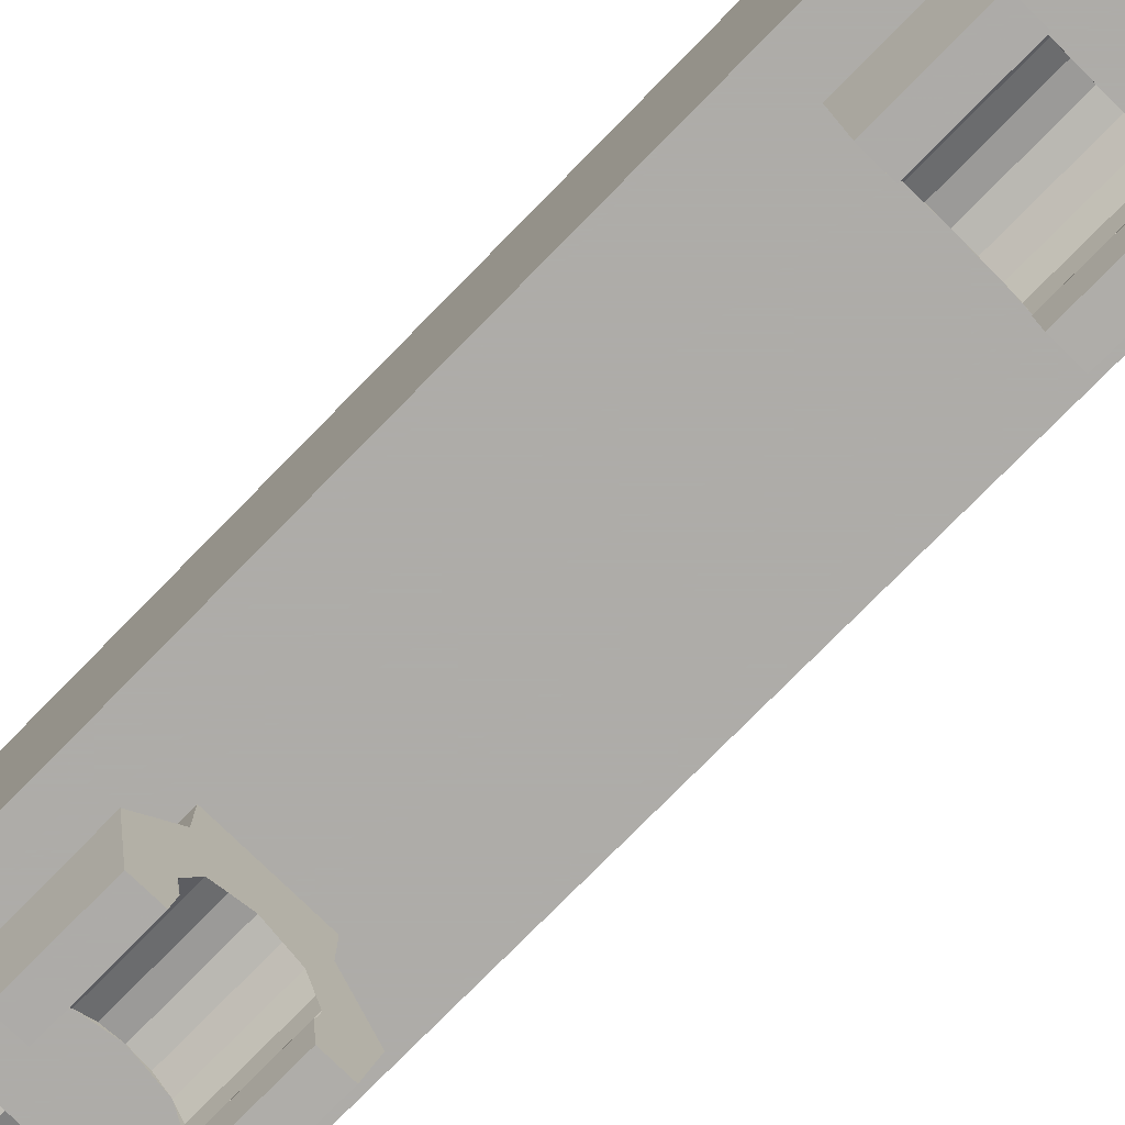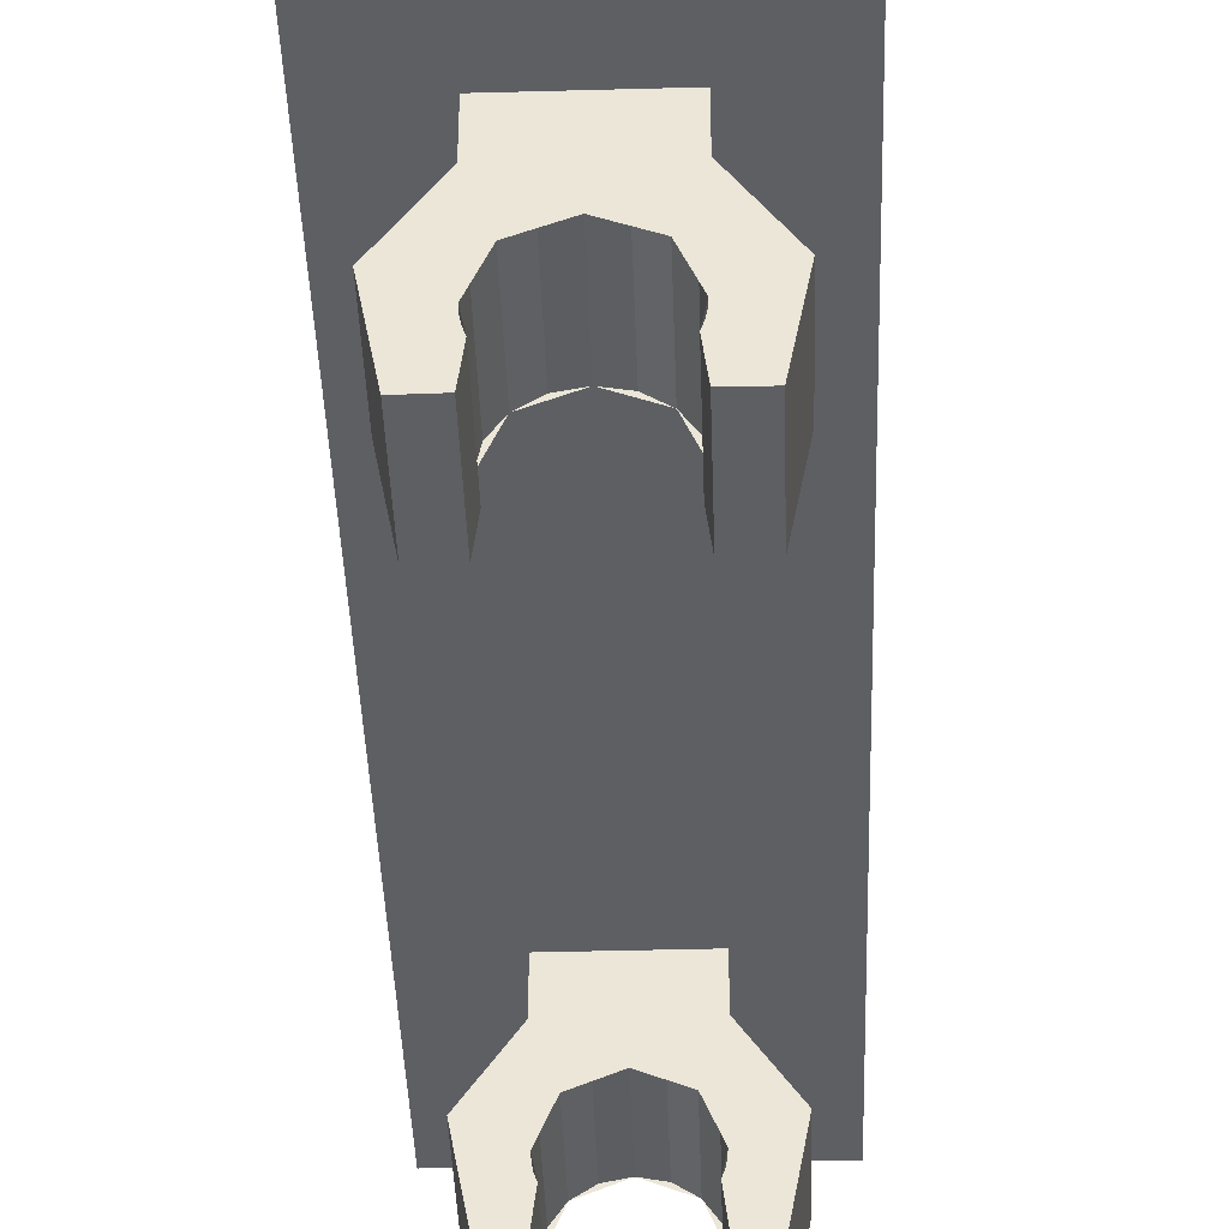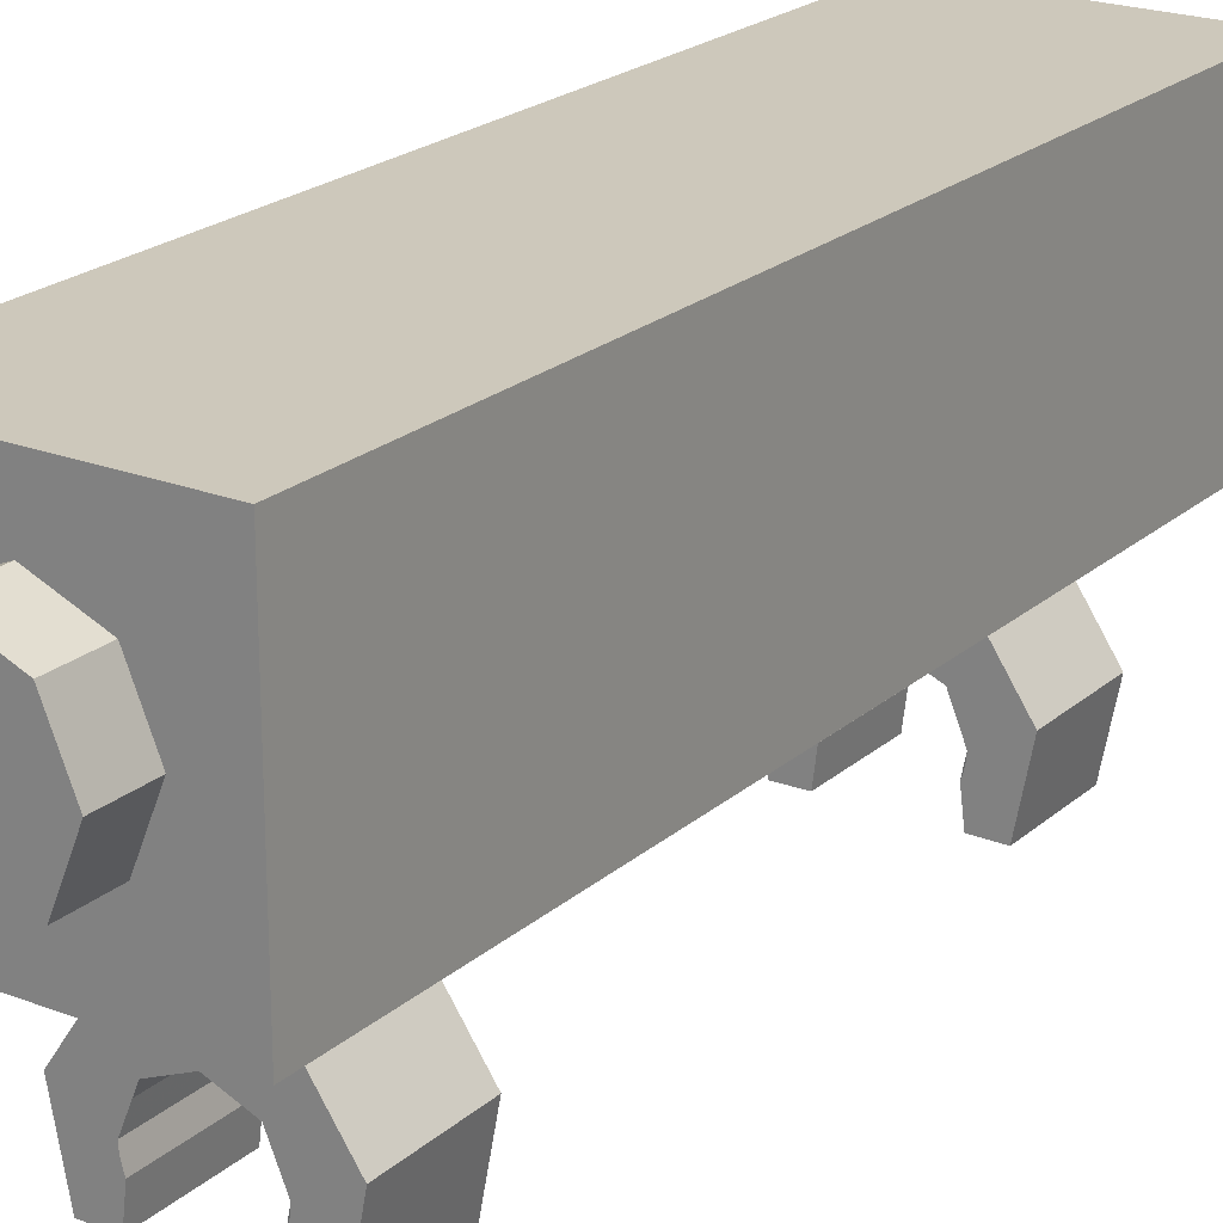
<metadata>
{"format":"obj","ext":"obj","renderer":"f3d","projection":"perspective","resolution":1024,"background":"white","views":[{"elev":-77.0,"azim":135.5,"up":"+Z"},{"elev":-41.3,"azim":-178.1,"up":"+Z"},{"elev":21.8,"azim":34.3,"up":"+Z"}]}
</metadata>
<code>
v -0.3 0.2 0.3
v 0.3 0.2 0.3
v 0.3 0.2 -0.3
v -0.3 0.2 -0.3
v -0.3 0.2 0.3
v -0.3 3.6 0.3
v 0.3 3.6 0.3
v 0.3 0.2 0.3
v -0.3 0.2 -0.3
v -0.3 3.6 -0.3
v -0.3 3.6 0.3
v -0.3 0.2 0.3
v 0.3 0.2 -0.3
v 0.3 3.6 -0.3
v -0.3 3.6 -0.3
v -0.3 0.2 -0.3
v 0.3 0.2 0.3
v 0.3 3.6 0.3
v 0.3 3.6 -0.3
v 0.3 0.2 -0.3
v 0.5 3.6 0.5
v 0.3 3.6 0.3
v -0.3 3.6 0.3
v -0.5 3.6 0.5
v -0.5 3.6 0.5
v -0.3 3.6 0.3
v -0.3 3.6 -0.3
v -0.5 3.6 -0.5
v -0.5 3.6 -0.5
v -0.3 3.6 -0.3
v 0.3 3.6 -0.3
v 0.5 3.6 -0.5
v 0.5 3.6 -0.5
v 0.3 3.6 -0.3
v 0.3 3.6 0.3
v 0.5 3.6 0.5
v -0.5 0 0.5
v 0.5 0 0.5
v 0.5 0 -0.5
v -0.5 0 -0.5
v -0.5 0 0.5
v -0.5 3.6 0.5
v 0.5 3.6 0.5
v 0.5 0 0.5
v -0.5 0 -0.5
v -0.5 3.6 -0.5
v -0.5 3.6 0.5
v -0.5 0 0.5
v 0.5 0 -0.5
v 0.5 3.6 -0.5
v -0.5 3.6 -0.5
v -0.5 0 -0.5
v 0.5 0 0.5
v 0.5 3.6 0.5
v 0.5 3.6 -0.5
v 0.5 0 -0.5
v -0.2121 0 0.2121
v 0 0 0.3
v 0 -0.2 0.3
v -0.2121 -0.2 0.2121
v -0.3 0 0
v -0.2121 0 0.2121
v -0.2121 -0.2 0.2121
v -0.3 -0.2 0
v -0.2121 0 -0.2121
v -0.3 0 0
v -0.3 -0.2 0
v -0.2121 -0.2 -0.2121
v 0 0 -0.3
v -0.2121 0 -0.2121
v -0.2121 -0.2 -0.2121
v 0 -0.2 -0.3
v 0.2121 0 -0.2121
v 0 0 -0.3
v 0 -0.2 -0.3
v 0.2121 -0.2 -0.2121
v 0.3 0 0
v 0.2121 0 -0.2121
v 0.2121 -0.2 -0.2121
v 0.3 -0.2 0
v 0.2121 0 0.2121
v 0.3 0 0
v 0.3 -0.2 0
v 0.2121 -0.2 0.2121
v 0 0 0.3
v 0.2121 0 0.2121
v 0.2121 -0.2 0.2121
v 0 -0.2 0.3
v 0 -0.2 0
v 0 -0.2 0.3
v -0.2121 -0.2 0.2121
v 0 -0.2 0
v -0.2121 -0.2 0.2121
v -0.3 -0.2 0
v 0 -0.2 0
v -0.3 -0.2 0
v -0.2121 -0.2 -0.2121
v 0 -0.2 0
v -0.2121 -0.2 -0.2121
v 0 -0.2 -0.3
v 0 -0.2 0
v 0 -0.2 -0.3
v 0.2121 -0.2 -0.2121
v 0 -0.2 0
v 0.2121 -0.2 -0.2121
v 0.3 -0.2 0
v 0 -0.2 0
v 0.3 -0.2 0
v 0.2121 -0.2 0.2121
v 0 -0.2 0
v 0.2121 -0.2 0.2121
v 0 -0.2 0.3
v 0.2 0.4 -0.8
v 0.1414 0.4 -0.8586
v 0.2 0.4 -1
v 0.2 0.4 -0.8
v 0 0.4 -0.8
v 0.1414 0.4 -0.8586
v 0.2 0.4 -1.2
v 0.1983 0.4 -1.026
v 0.2 0.4 -1
v 0.2 0.4 -1.2
v 0.1932 0.4 -1.052
v 0.1983 0.4 -1.026
v 0.2 0.4 -1.2
v 0.1848 0.4 -1.077
v 0.1932 0.4 -1.052
v 0.3163 0.4 -1.201
v 0.3718 0.4 -0.9099
v 0.2095 0.4 -0.6711
v -0.2 0.4 -0.8
v -0.1414 0.4 -0.8586
v -0.2 0.4 -1
v -0.2 0.4 -0.8
v 0 0.4 -0.8
v -0.1414 0.4 -0.8586
v -0.2 0.4 -1.2
v -0.1983 0.4 -1.026
v -0.2 0.4 -1
v -0.2 0.4 -1.2
v -0.1932 0.4 -1.052
v -0.1983 0.4 -1.026
v -0.2 0.4 -1.2
v -0.1848 0.4 -1.077
v -0.1932 0.4 -1.052
v -0.3163 0.4 -1.201
v -0.3718 0.4 -0.9099
v -0.2095 0.4 -0.6711
v 0 0.4 -0.8
v 0.2 0.4 -0.8
v 0.2095 0.4 -0.6711
v -0.2095 0.4 -0.6711
v -0.2095 0.4 -0.6711
v -0.2 0.4 -0.8
v 0 0.4 -0.8
v -0.2 0.8 -0.8
v -0.1414 0.8 -0.8586
v -0.2 0.8 -1
v -0.2 0.8 -0.8
v 0 0.8 -0.8
v -0.1414 0.8 -0.8586
v -0.2 0.8 -1.2
v -0.1983 0.8 -1.026
v -0.2 0.8 -1
v -0.2 0.8 -1.2
v -0.1932 0.8 -1.052
v -0.1983 0.8 -1.026
v -0.2 0.8 -1.2
v -0.1848 0.8 -1.077
v -0.1932 0.8 -1.052
v -0.3163 0.8 -1.201
v -0.3718 0.8 -0.9099
v -0.2095 0.8 -0.6711
v 0.2 0.8 -0.8
v 0.1414 0.8 -0.8586
v 0.2 0.8 -1
v 0.2 0.8 -0.8
v 0 0.8 -0.8
v 0.1414 0.8 -0.8586
v 0.2 0.4 -1
v 0.2 0.8 -1
v 0.1848 0.8 -1.077
v 0.1848 0.4 -1.077
v 0.1848 0.4 -0.9235
v 0.1848 0.8 -0.9235
v 0.2 0.8 -1
v 0.2 0.4 -1
v 0.1414 0.4 -0.8586
v 0.1414 0.8 -0.8586
v 0.1848 0.8 -0.9235
v 0.1848 0.4 -0.9235
v 0.07654 0.4 -0.8152
v 0.07654 0.8 -0.8152
v 0.1414 0.8 -0.8586
v 0.1414 0.4 -0.8586
v -2e-06 0.4 -0.8
v -2e-06 0.8 -0.8
v 0.07654 0.8 -0.8152
v 0.07654 0.4 -0.8152
v -0.07654 0.4 -0.8152
v -0.07654 0.8 -0.8152
v -2e-06 0.8 -0.8
v -2e-06 0.4 -0.8
v -0.1414 0.4 -0.8586
v -0.1414 0.8 -0.8586
v -0.07654 0.8 -0.8152
v -0.07654 0.4 -0.8152
v -0.1848 0.4 -0.9235
v -0.1848 0.8 -0.9235
v -0.1414 0.8 -0.8586
v -0.1414 0.4 -0.8586
v -0.2 0.4 -1
v -0.2 0.8 -1
v -0.1848 0.8 -0.9235
v -0.1848 0.4 -0.9235
v -0.1848 0.4 -1.077
v -0.1848 0.8 -1.077
v -0.2 0.8 -1
v -0.2 0.4 -1
v 0.2 0.8 -1.2
v 0.1983 0.8 -1.026
v 0.2 0.8 -1
v 0.2 0.8 -1.2
v 0.1932 0.8 -1.052
v 0.1983 0.8 -1.026
v 0.2 0.8 -1.2
v 0.1848 0.8 -1.077
v 0.1932 0.8 -1.052
v 0.3163 0.8 -1.201
v 0.3718 0.8 -0.9099
v 0.2095 0.8 -0.6711
v 0.3718 0.4 -0.9099
v 0.3163 0.4 -1.201
v 0.3163 0.8 -1.201
v 0.3718 0.8 -0.9099
v 0.2095 0.4 -0.6711
v 0.3718 0.4 -0.9099
v 0.3718 0.8 -0.9099
v 0.2095 0.8 -0.6711
v -0.3718 0.4 -0.9099
v -0.3163 0.4 -1.201
v -0.3163 0.8 -1.201
v -0.3718 0.8 -0.9099
v -0.2095 0.4 -0.6711
v -0.3718 0.4 -0.9099
v -0.3718 0.8 -0.9099
v -0.2095 0.8 -0.6711
v 0 0.8 -0.8
v -0.2 0.8 -0.8
v -0.2095 0.8 -0.6711
v 0.2095 0.8 -0.6711
v 0.2095 0.8 -0.6711
v 0.2 0.8 -0.8
v 0 0.8 -0.8
v -0.2095 0.4 -0.6711
v -0.2095 0.4 -0.5
v 0.2095 0.4 -0.5
v 0.2095 0.4 -0.6711
v -0.2095 0.8 -0.6711
v -0.2095 0.8 -0.5
v -0.2095 0.4 -0.5
v -0.2095 0.4 -0.6711
v 0.2095 0.8 -0.6711
v 0.2095 0.8 -0.5
v -0.2095 0.8 -0.5
v -0.2095 0.8 -0.6711
v 0.2095 0.4 -0.6711
v 0.2095 0.4 -0.5
v 0.2095 0.8 -0.5
v 0.2095 0.8 -0.6711
v -0.1848 0.8 -1.077
v -0.1848 0.4 -1.077
v -0.2 0.4 -1.2
v -0.2 0.8 -1.2
v -0.3163 0.8 -1.201
v -0.2 0.8 -1.2
v -0.2 0.4 -1.2
v -0.3163 0.4 -1.201
v 0.3163 0.8 -1.201
v 0.3163 0.4 -1.201
v 0.2 0.4 -1.2
v 0.2 0.8 -1.2
v 0.1848 0.8 -1.077
v 0.2 0.8 -1.2
v 0.2 0.4 -1.2
v 0.1848 0.4 -1.077
v 0.3163 0.8 -1.201
v 0.2 0.8 -1.2
v 0.2 0.8 -1
v 0.3163 0.8 -1.201
v 0.2 0.8 -1
v 0.2 0.8 -0.8
v 0.2095 0.8 -0.6711
v -0.2 0.8 -1
v -0.2 0.8 -1.2
v -0.3163 0.8 -1.201
v -0.2095 0.8 -0.6711
v -0.2 0.8 -0.8
v -0.2 0.8 -1
v -0.3163 0.8 -1.201
v 0.2 0.4 -1
v 0.2 0.4 -1.2
v 0.3163 0.4 -1.201
v 0.2095 0.4 -0.6711
v 0.2 0.4 -0.8
v 0.2 0.4 -1
v 0.3163 0.4 -1.201
v -0.3163 0.4 -1.201
v -0.2 0.4 -1.2
v -0.2 0.4 -1
v -0.3163 0.4 -1.201
v -0.2 0.4 -1
v -0.2 0.4 -0.8
v -0.2095 0.4 -0.6711
v 0.2 2.8 -0.8
v 0.1414 2.8 -0.8586
v 0.2 2.8 -1
v 0.2 2.8 -0.8
v 0 2.8 -0.8
v 0.1414 2.8 -0.8586
v 0.2 2.8 -1.2
v 0.1983 2.8 -1.026
v 0.2 2.8 -1
v 0.2 2.8 -1.2
v 0.1932 2.8 -1.052
v 0.1983 2.8 -1.026
v 0.2 2.8 -1.2
v 0.1848 2.8 -1.077
v 0.1932 2.8 -1.052
v 0.3163 2.8 -1.201
v 0.3718 2.8 -0.9099
v 0.2095 2.8 -0.6711
v -0.2 2.8 -0.8
v -0.1414 2.8 -0.8586
v -0.2 2.8 -1
v -0.2 2.8 -0.8
v 0 2.8 -0.8
v -0.1414 2.8 -0.8586
v -0.2 2.8 -1.2
v -0.1983 2.8 -1.026
v -0.2 2.8 -1
v -0.2 2.8 -1.2
v -0.1932 2.8 -1.052
v -0.1983 2.8 -1.026
v -0.2 2.8 -1.2
v -0.1848 2.8 -1.077
v -0.1932 2.8 -1.052
v -0.3163 2.8 -1.201
v -0.3718 2.8 -0.9099
v -0.2095 2.8 -0.6711
v 0 2.8 -0.8
v 0.2 2.8 -0.8
v 0.2095 2.8 -0.6711
v -0.2095 2.8 -0.6711
v -0.2095 2.8 -0.6711
v -0.2 2.8 -0.8
v 0 2.8 -0.8
v -0.2 3.2 -0.8
v -0.1414 3.2 -0.8586
v -0.2 3.2 -1
v -0.2 3.2 -0.8
v 0 3.2 -0.8
v -0.1414 3.2 -0.8586
v -0.2 3.2 -1.2
v -0.1983 3.2 -1.026
v -0.2 3.2 -1
v -0.2 3.2 -1.2
v -0.1932 3.2 -1.052
v -0.1983 3.2 -1.026
v -0.2 3.2 -1.2
v -0.1848 3.2 -1.077
v -0.1932 3.2 -1.052
v -0.3163 3.2 -1.201
v -0.3718 3.2 -0.9099
v -0.2095 3.2 -0.6711
v 0.2 3.2 -0.8
v 0.1414 3.2 -0.8586
v 0.2 3.2 -1
v 0.2 3.2 -0.8
v 0 3.2 -0.8
v 0.1414 3.2 -0.8586
v 0.2 2.8 -1
v 0.2 3.2 -1
v 0.1848 3.2 -1.077
v 0.1848 2.8 -1.077
v 0.1848 2.8 -0.9235
v 0.1848 3.2 -0.9235
v 0.2 3.2 -1
v 0.2 2.8 -1
v 0.1414 2.8 -0.8586
v 0.1414 3.2 -0.8586
v 0.1848 3.2 -0.9235
v 0.1848 2.8 -0.9235
v 0.07654 2.8 -0.8152
v 0.07654 3.2 -0.8152
v 0.1414 3.2 -0.8586
v 0.1414 2.8 -0.8586
v -2e-06 2.8 -0.8
v -2e-06 3.2 -0.8
v 0.07654 3.2 -0.8152
v 0.07654 2.8 -0.8152
v -0.07654 2.8 -0.8152
v -0.07654 3.2 -0.8152
v -2e-06 3.2 -0.8
v -2e-06 2.8 -0.8
v -0.1414 2.8 -0.8586
v -0.1414 3.2 -0.8586
v -0.07654 3.2 -0.8152
v -0.07654 2.8 -0.8152
v -0.1848 2.8 -0.9235
v -0.1848 3.2 -0.9235
v -0.1414 3.2 -0.8586
v -0.1414 2.8 -0.8586
v -0.2 2.8 -1
v -0.2 3.2 -1
v -0.1848 3.2 -0.9235
v -0.1848 2.8 -0.9235
v -0.1848 2.8 -1.077
v -0.1848 3.2 -1.077
v -0.2 3.2 -1
v -0.2 2.8 -1
v 0.2 3.2 -1.2
v 0.1983 3.2 -1.026
v 0.2 3.2 -1
v 0.2 3.2 -1.2
v 0.1932 3.2 -1.052
v 0.1983 3.2 -1.026
v 0.2 3.2 -1.2
v 0.1848 3.2 -1.077
v 0.1932 3.2 -1.052
v 0.3163 3.2 -1.201
v 0.3718 3.2 -0.9099
v 0.2095 3.2 -0.6711
v 0.3718 2.8 -0.9099
v 0.3163 2.8 -1.201
v 0.3163 3.2 -1.201
v 0.3718 3.2 -0.9099
v 0.2095 2.8 -0.6711
v 0.3718 2.8 -0.9099
v 0.3718 3.2 -0.9099
v 0.2095 3.2 -0.6711
v -0.3718 2.8 -0.9099
v -0.3163 2.8 -1.201
v -0.3163 3.2 -1.201
v -0.3718 3.2 -0.9099
v -0.2095 2.8 -0.6711
v -0.3718 2.8 -0.9099
v -0.3718 3.2 -0.9099
v -0.2095 3.2 -0.6711
v 0 3.2 -0.8
v -0.2 3.2 -0.8
v -0.2095 3.2 -0.6711
v 0.2095 3.2 -0.6711
v 0.2095 3.2 -0.6711
v 0.2 3.2 -0.8
v 0 3.2 -0.8
v -0.2095 2.8 -0.6711
v -0.2095 2.8 -0.5
v 0.2095 2.8 -0.5
v 0.2095 2.8 -0.6711
v -0.2095 3.2 -0.6711
v -0.2095 3.2 -0.5
v -0.2095 2.8 -0.5
v -0.2095 2.8 -0.6711
v 0.2095 3.2 -0.6711
v 0.2095 3.2 -0.5
v -0.2095 3.2 -0.5
v -0.2095 3.2 -0.6711
v 0.2095 2.8 -0.6711
v 0.2095 2.8 -0.5
v 0.2095 3.2 -0.5
v 0.2095 3.2 -0.6711
v -0.1848 3.2 -1.077
v -0.1848 2.8 -1.077
v -0.2 2.8 -1.2
v -0.2 3.2 -1.2
v -0.3163 3.2 -1.201
v -0.2 3.2 -1.2
v -0.2 2.8 -1.2
v -0.3163 2.8 -1.201
v 0.3163 3.2 -1.201
v 0.3163 2.8 -1.201
v 0.2 2.8 -1.2
v 0.2 3.2 -1.2
v 0.1848 3.2 -1.077
v 0.2 3.2 -1.2
v 0.2 2.8 -1.2
v 0.1848 2.8 -1.077
v 0.3163 3.2 -1.201
v 0.2 3.2 -1.2
v 0.2 3.2 -1
v 0.3163 3.2 -1.201
v 0.2 3.2 -1
v 0.2 3.2 -0.8
v 0.2095 3.2 -0.6711
v -0.2 3.2 -1
v -0.2 3.2 -1.2
v -0.3163 3.2 -1.201
v -0.2095 3.2 -0.6711
v -0.2 3.2 -0.8
v -0.2 3.2 -1
v -0.3163 3.2 -1.201
v 0.2 2.8 -1
v 0.2 2.8 -1.2
v 0.3163 2.8 -1.201
v 0.2095 2.8 -0.6711
v 0.2 2.8 -0.8
v 0.2 2.8 -1
v 0.3163 2.8 -1.201
v -0.3163 2.8 -1.201
v -0.2 2.8 -1.2
v -0.2 2.8 -1
v -0.3163 2.8 -1.201
v -0.2 2.8 -1
v -0.2 2.8 -0.8
v -0.2095 2.8 -0.6711
g mesh4516322
f 1 2 3
f 3 4 1
f 5 6 7
f 7 8 5
f 9 10 11
f 11 12 9
f 13 14 15
f 15 16 13
f 17 18 19
f 19 20 17
f 21 22 23
f 23 24 21
f 25 26 27
f 27 28 25
f 29 30 31
f 31 32 29
f 33 34 35
f 35 36 33
g mesh4516325
f 37 39 38
f 39 37 40
f 41 43 42
f 43 41 44
f 45 47 46
f 47 45 48
f 49 51 50
f 51 49 52
f 53 55 54
f 55 53 56
g mesh4516330
f 57 59 58
f 59 57 60
f 61 63 62
f 63 61 64
f 65 67 66
f 67 65 68
f 69 71 70
f 71 69 72
f 73 75 74
f 75 73 76
f 77 79 78
f 79 77 80
f 81 83 82
f 83 81 84
f 85 87 86
f 87 85 88
g mesh4516332
f 89 90 91
f 92 93 94
f 95 96 97
f 98 99 100
f 101 102 103
f 104 105 106
f 107 108 109
f 110 111 112
g mesh4516337
f 113 114 115
f 116 117 118
g mesh4516339
f 119 121 120
f 122 124 123
f 125 127 126
g mesh4516341
f 128 129 130
g mesh4516343
f 131 133 132
f 134 136 135
g mesh4516345
f 137 138 139
f 140 141 142
f 143 144 145
g mesh4516347
f 146 148 147
f 149 150 151
f 151 152 149
f 153 154 155
g mesh4516349
f 156 157 158
f 159 160 161
g mesh4516351
f 162 164 163
f 165 167 166
f 168 170 169
g mesh4516353
f 171 172 173
g mesh4516355
f 174 176 175
f 177 179 178
g mesh4516357
f 180 181 182
f 182 183 180
f 184 185 186
f 186 187 184
f 188 189 190
f 190 191 188
f 192 193 194
f 194 195 192
f 196 197 198
f 198 199 196
f 200 201 202
f 202 203 200
f 204 205 206
f 206 207 204
f 208 209 210
f 210 211 208
f 212 213 214
f 214 215 212
f 216 217 218
f 218 219 216
g mesh4516361
f 220 221 222
f 223 224 225
f 226 227 228
g mesh4516363
f 229 231 230
g mesh4516367
f 232 233 234
f 234 235 232
f 236 237 238
f 238 239 236
g mesh4516373
f 240 242 241
f 242 240 243
f 244 246 245
f 246 244 247
f 248 249 250
f 250 251 248
f 252 253 254
g mesh4516377
f 255 257 256
f 257 255 258
f 259 261 260
f 261 259 262
f 263 265 264
f 265 263 266
f 267 269 268
f 269 267 270
g mesh4516379
f 271 272 273
f 273 274 271
g mesh4516381
f 275 276 277
f 277 278 275
g mesh4516383
f 279 280 281
f 281 282 279
g mesh4516385
f 283 284 285
f 285 286 283
f 287 288 289
f 290 291 292
f 292 293 290
f 294 295 296
f 297 298 299
f 299 300 297
f 301 302 303
f 304 305 306
f 306 307 304
f 308 309 310
f 311 312 313
f 313 314 311
g mesh4516391
f 315 316 317
f 318 319 320
g mesh4516393
f 321 323 322
f 324 326 325
f 327 329 328
g mesh4516395
f 330 331 332
g mesh4516397
f 333 335 334
f 336 338 337
g mesh4516399
f 339 340 341
f 342 343 344
f 345 346 347
g mesh4516401
f 348 350 349
f 351 352 353
f 353 354 351
f 355 356 357
g mesh4516403
f 358 359 360
f 361 362 363
g mesh4516405
f 364 366 365
f 367 369 368
f 370 372 371
g mesh4516407
f 373 374 375
g mesh4516409
f 376 378 377
f 379 381 380
g mesh4516411
f 382 383 384
f 384 385 382
f 386 387 388
f 388 389 386
f 390 391 392
f 392 393 390
f 394 395 396
f 396 397 394
f 398 399 400
f 400 401 398
f 402 403 404
f 404 405 402
f 406 407 408
f 408 409 406
f 410 411 412
f 412 413 410
f 414 415 416
f 416 417 414
f 418 419 420
f 420 421 418
g mesh4516415
f 422 423 424
f 425 426 427
f 428 429 430
g mesh4516417
f 431 433 432
g mesh4516421
f 434 435 436
f 436 437 434
f 438 439 440
f 440 441 438
g mesh4516427
f 442 444 443
f 444 442 445
f 446 448 447
f 448 446 449
f 450 451 452
f 452 453 450
f 454 455 456
g mesh4516431
f 457 459 458
f 459 457 460
f 461 463 462
f 463 461 464
f 465 467 466
f 467 465 468
f 469 471 470
f 471 469 472
g mesh4516433
f 473 474 475
f 475 476 473
g mesh4516435
f 477 478 479
f 479 480 477
g mesh4516437
f 481 482 483
f 483 484 481
g mesh4516439
f 485 486 487
f 487 488 485
f 489 490 491
f 492 493 494
f 494 495 492
f 496 497 498
f 499 500 501
f 501 502 499
f 503 504 505
f 506 507 508
f 508 509 506
f 510 511 512
f 513 514 515
f 515 516 513

</code>
